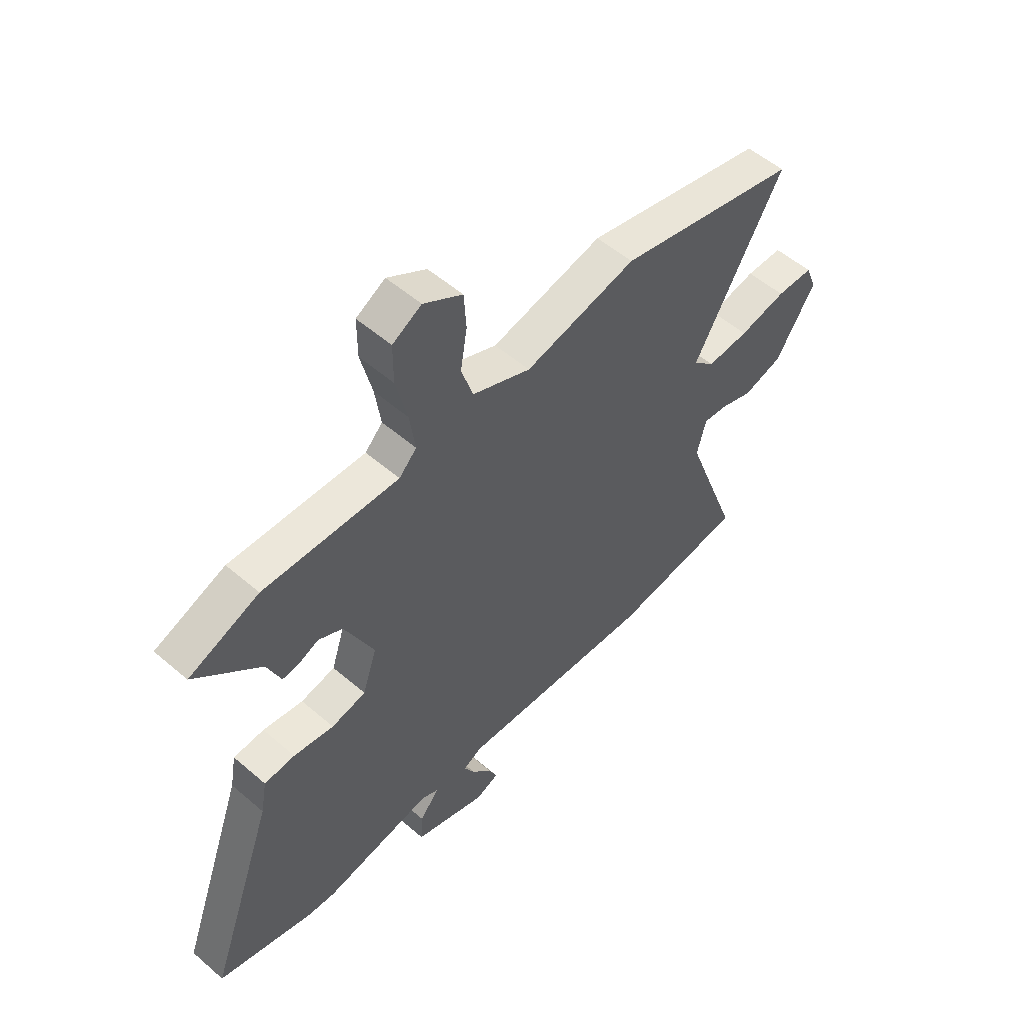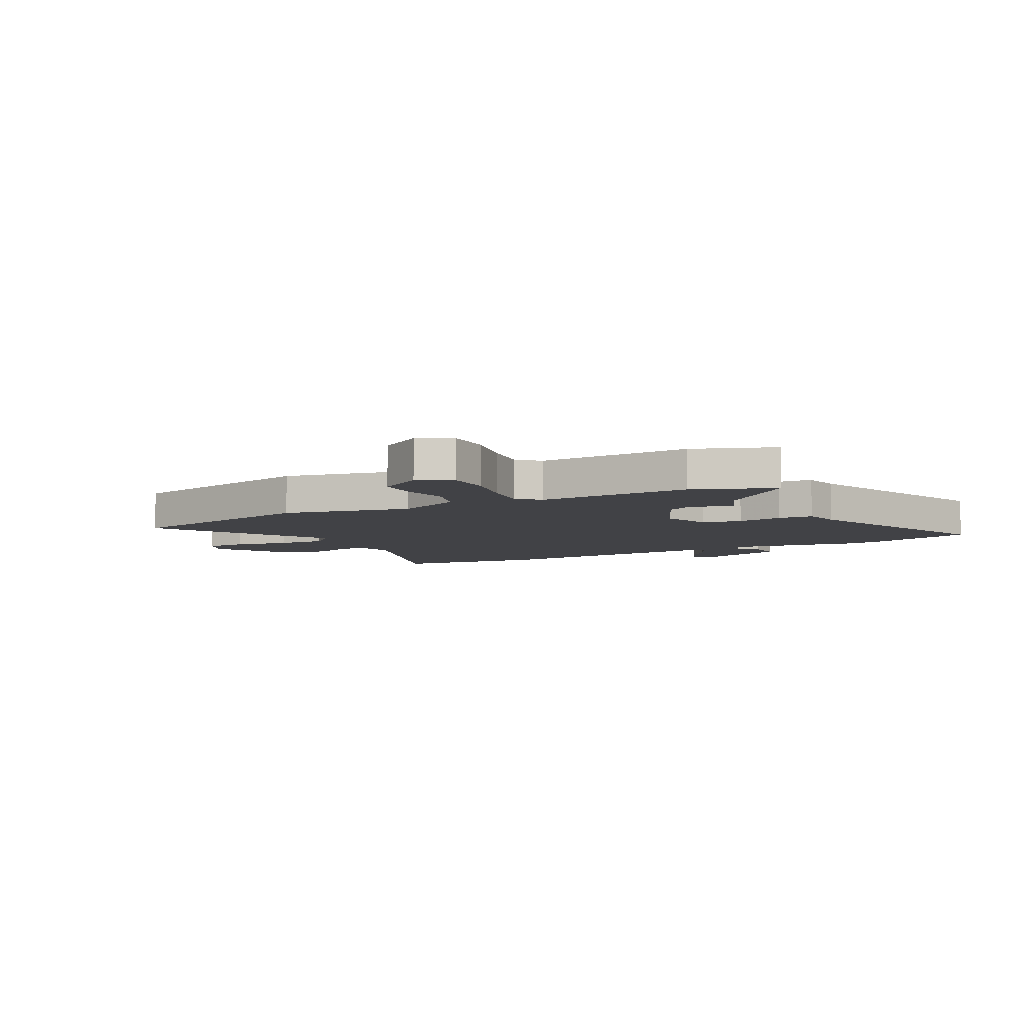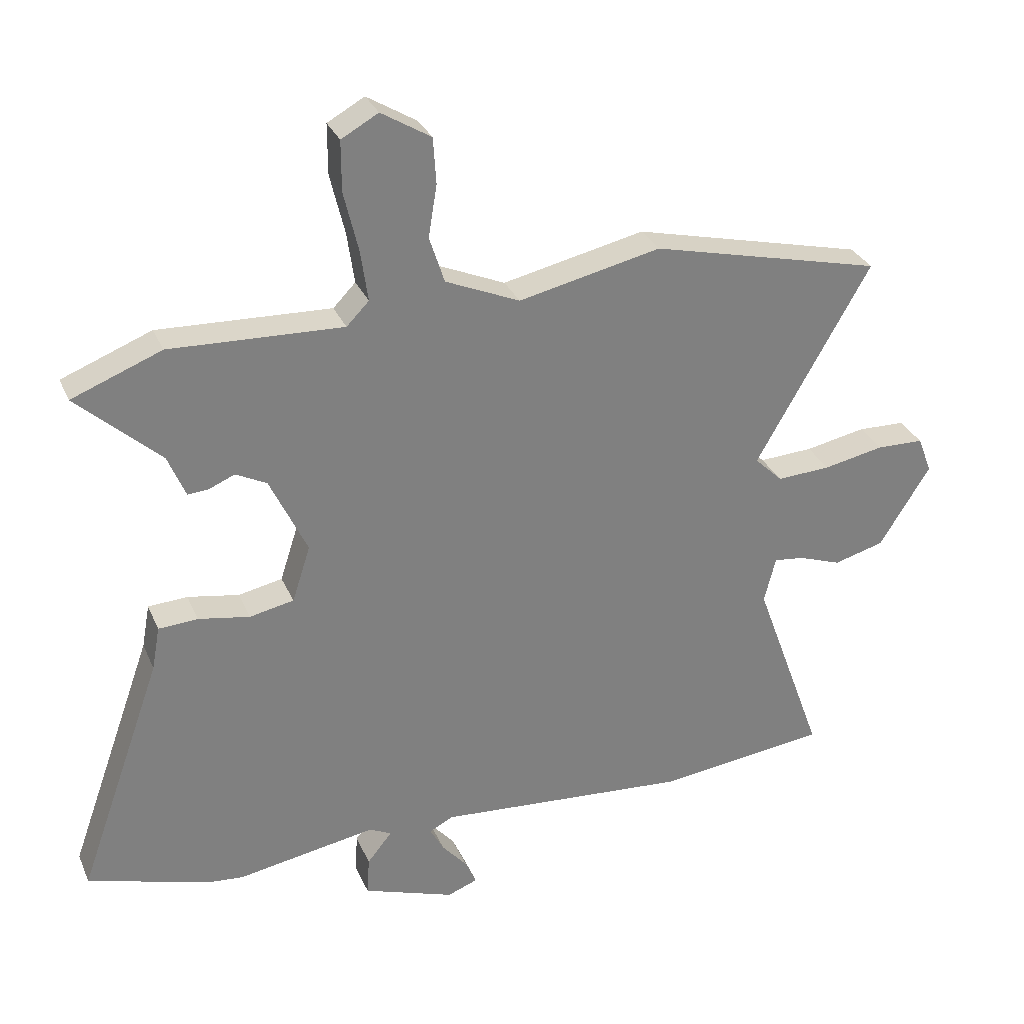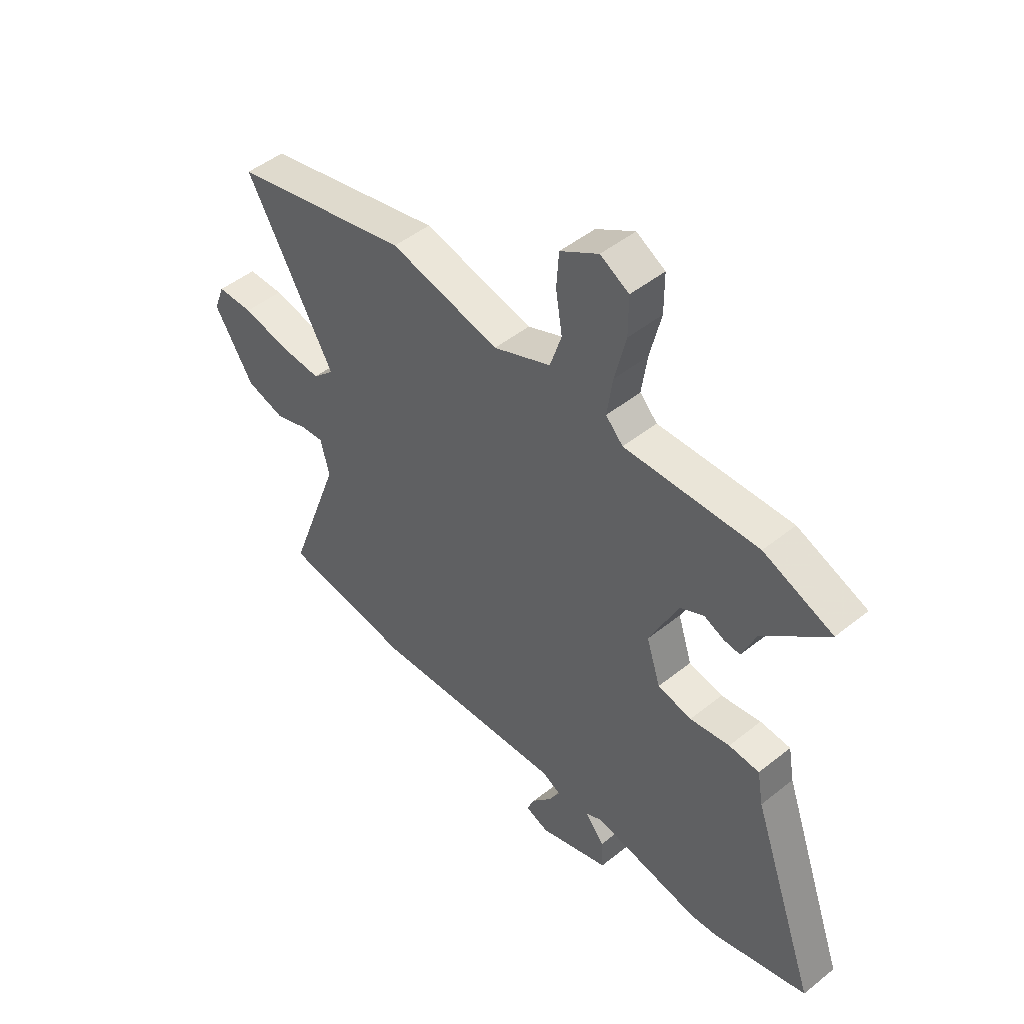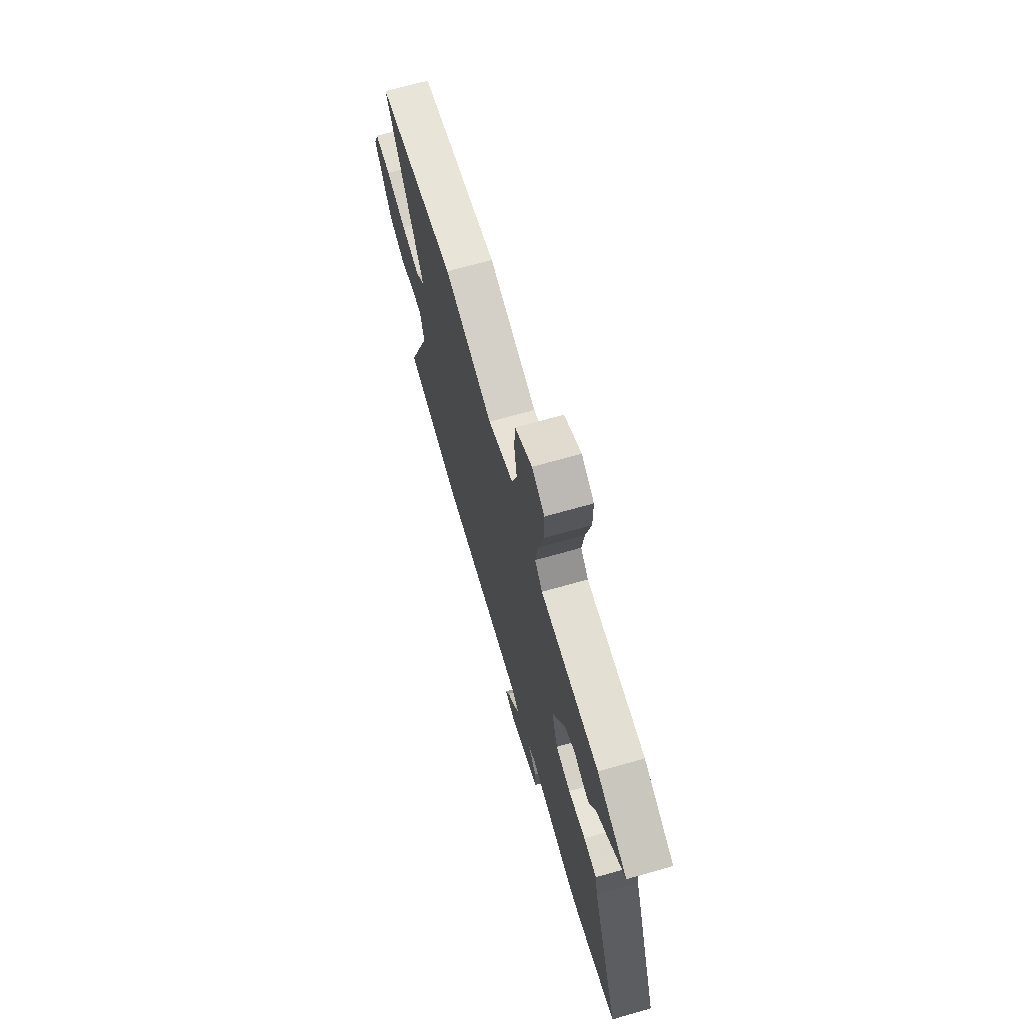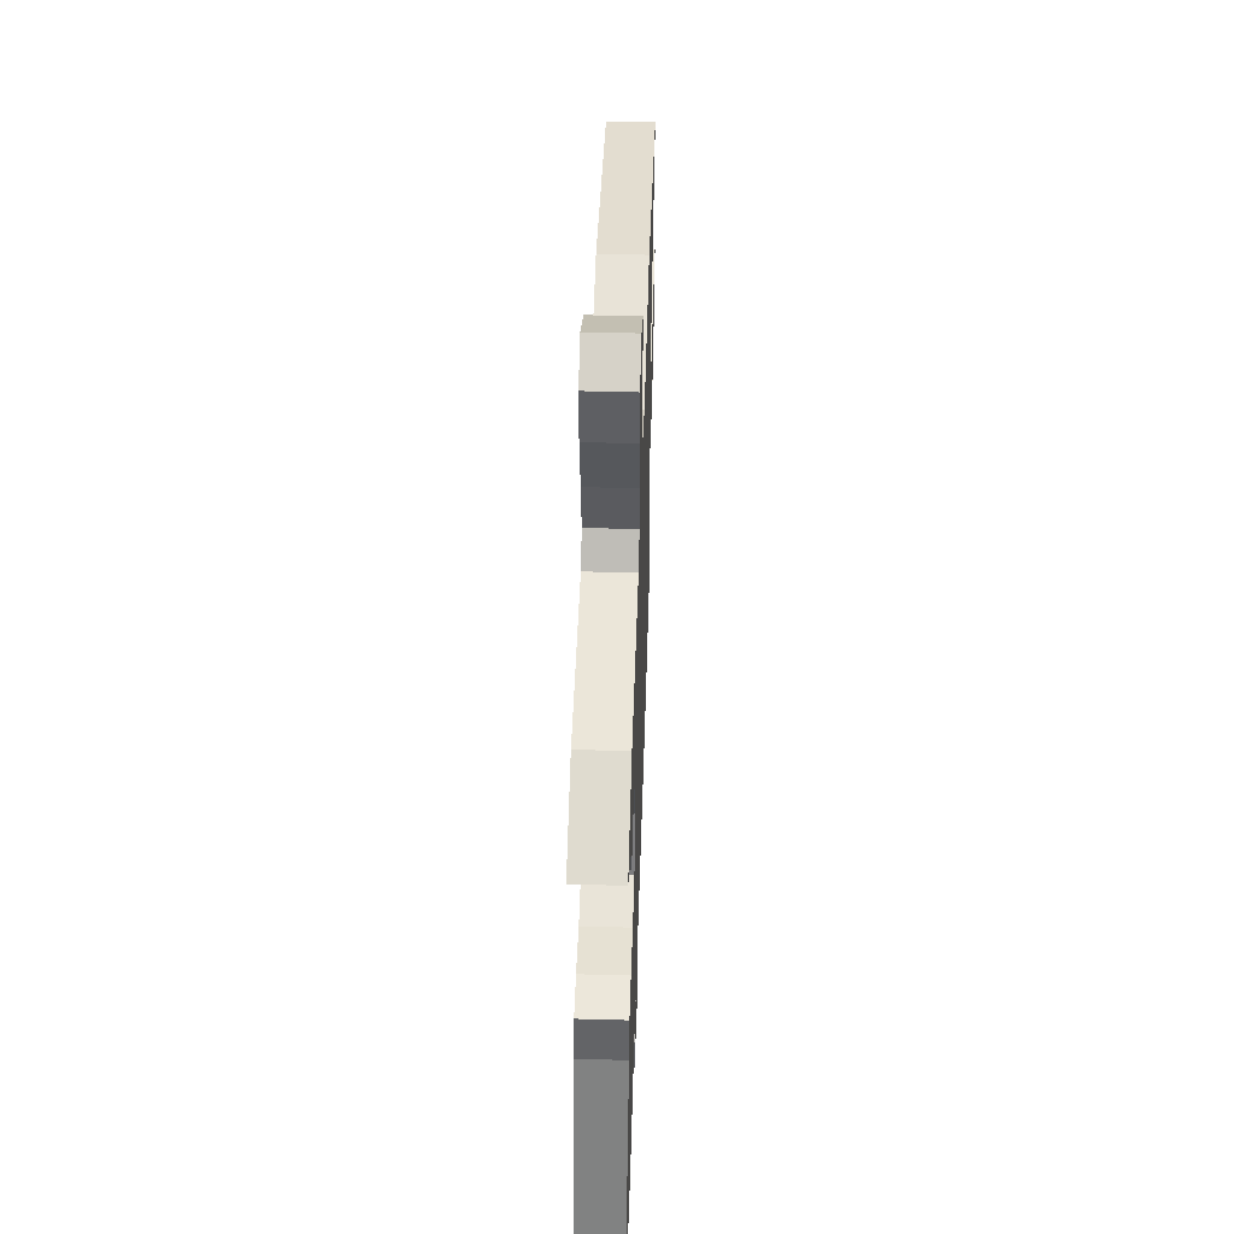
<metadata>
{"format":"obj","ext":"obj","renderer":"f3d","projection":"perspective","resolution":1024,"background":"white","views":[{"elev":54.1,"azim":132.5,"up":"+Z"},{"elev":-6.6,"azim":28.6,"up":"+Y"},{"elev":30.4,"azim":159.6,"up":"+Z"},{"elev":48.1,"azim":48.1,"up":"+Z"},{"elev":68.9,"azim":74.1,"up":"+Z"},{"elev":48.8,"azim":91.8,"up":"+Z"}]}
</metadata>
<code>
v 0.683 0.07 -0.446
v 0.479 0.07 -0.506
v 0.422 0.07 -0.511
v 0.192 0.07 -0.471
v 0.156 0.07 -0.489
v 0.197 0.07 -0.54
v 0.201 0.07 -0.603
v 0.05 0.07 -0.655
v 0 0.07 -0.636
v 0.018 0.07 -0.595
v 0.06 0.07 -0.546
v 0.083 0.07 -0.504
v 0.044 0.07 -0.484
v -0.374 0.07 -0.515
v -0.656 0.07 -0.481
v -0.54 0.07 -0.162
v -0.559 0.07 -0.086
v -0.609 0.07 -0.092
v -0.68 0.07 -0.117
v -0.763 0.07 -0.094
v -0.847 0.07 0.04
v -0.824 0.07 0.1
v -0.746 0.07 0.102
v -0.646 0.07 0.082
v -0.557 0.07 0.077
v -0.511 0.07 0.122
v -0.7 0.07 0.452
v -0.317 0.07 0.544
v -0.082 0.07 0.492
v 0.041 0.07 0.545
v 0.066 0.07 0.622
v 0.052 0.07 0.708
v 0.057 0.07 0.784
v 0.139 0.07 0.834
v 0.2 0.07 0.8
v 0.2 0.07 0.717
v 0.176 0.07 0.617
v 0.164 0.07 0.533
v 0.201 0.07 0.495
v 0.486 0.07 0.506
v 0.634 0.07 0.448
v 0.496 0.07 0.322
v 0.467 0.07 0.252
v 0.432 0.07 0.255
v 0.39 0.07 0.273
v 0.339 0.07 0.247
v 0.277 0.07 0.116
v 0.307 0.07 0.023
v 0.38 0.07 0.008
v 0.465 0.07 0.023
v 0.53 0.07 0.019
v 0.543 0.07 -0.053
v 0.683 0 -0.446
v 0.479 0 -0.506
v 0.422 0 -0.511
v 0.192 0 -0.471
v 0.156 0 -0.489
v 0.197 0 -0.54
v 0.201 0 -0.603
v 0.05 0 -0.655
v 0 0 -0.636
v 0.018 0 -0.595
v 0.06 0 -0.546
v 0.083 0 -0.504
v 0.044 0 -0.484
v -0.374 0 -0.515
v -0.656 0 -0.481
v -0.54 0 -0.162
v -0.559 0 -0.086
v -0.609 0 -0.092
v -0.68 0 -0.117
v -0.763 0 -0.094
v -0.847 0 0.04
v -0.824 0 0.1
v -0.746 0 0.102
v -0.646 0 0.082
v -0.557 0 0.077
v -0.511 0 0.122
v -0.7 0 0.452
v -0.317 0 0.544
v -0.082 0 0.492
v 0.041 0 0.545
v 0.066 0 0.622
v 0.052 0 0.708
v 0.057 0 0.784
v 0.139 0 0.834
v 0.2 0 0.8
v 0.2 0 0.717
v 0.176 0 0.617
v 0.164 0 0.533
v 0.201 0 0.495
v 0.486 0 0.506
v 0.634 0 0.448
v 0.496 0 0.322
v 0.467 0 0.252
v 0.432 0 0.255
v 0.39 0 0.273
v 0.339 0 0.247
v 0.277 0 0.116
v 0.307 0 0.023
v 0.38 0 0.008
v 0.465 0 0.023
v 0.53 0 0.019
v 0.543 0 -0.053
f 49 50 51 52
f 2 3 4
f 1 2 4
f 52 1 4
f 49 52 4
f 48 49 4
f 47 48 4 5
f 42 43 44 45
f 41 42 45
f 40 41 45
f 39 40 45
f 38 39 45 46
f 35 36 37
f 34 35 37
f 33 34 37
f 32 33 37
f 31 32 37
f 30 31 37 38
f 38 46 47
f 30 38 47
f 29 30 47
f 29 47 5
f 28 29 5
f 27 28 5
f 26 27 5
f 22 23 24
f 21 22 24
f 20 21 24
f 19 20 24
f 18 19 24
f 17 18 24 25
f 13 14 15 16
f 26 5 6
f 25 26 6
f 17 25 6
f 16 17 6
f 13 16 6
f 12 13 6
f 8 9 10 11
f 8 11 12
f 7 8 12
f 6 7 12
f 104 103 102 101
f 56 55 54
f 56 54 53
f 56 53 104
f 56 104 101
f 56 101 100
f 57 56 100 99
f 97 96 95 94
f 97 94 93
f 97 93 92
f 97 92 91
f 98 97 91 90
f 89 88 87
f 89 87 86
f 89 86 85
f 89 85 84
f 89 84 83
f 90 89 83 82
f 99 98 90
f 99 90 82
f 99 82 81
f 57 99 81
f 57 81 80
f 57 80 79
f 57 79 78
f 76 75 74
f 76 74 73
f 76 73 72
f 76 72 71
f 76 71 70
f 77 76 70 69
f 68 67 66 65
f 58 57 78
f 58 78 77
f 58 77 69
f 58 69 68
f 58 68 65
f 58 65 64
f 63 62 61 60
f 64 63 60
f 64 60 59
f 64 59 58
f 1 53 54 2
f 2 54 55 3
f 3 55 56 4
f 4 56 57 5
f 5 57 58 6
f 6 58 59 7
f 7 59 60 8
f 8 60 61 9
f 9 61 62 10
f 10 62 63 11
f 11 63 64 12
f 12 64 65 13
f 13 65 66 14
f 14 66 67 15
f 15 67 68 16
f 16 68 69 17
f 17 69 70 18
f 18 70 71 19
f 19 71 72 20
f 20 72 73 21
f 21 73 74 22
f 22 74 75 23
f 23 75 76 24
f 24 76 77 25
f 25 77 78 26
f 26 78 79 27
f 27 79 80 28
f 28 80 81 29
f 29 81 82 30
f 30 82 83 31
f 31 83 84 32
f 32 84 85 33
f 33 85 86 34
f 34 86 87 35
f 35 87 88 36
f 36 88 89 37
f 37 89 90 38
f 38 90 91 39
f 39 91 92 40
f 40 92 93 41
f 41 93 94 42
f 42 94 95 43
f 43 95 96 44
f 44 96 97 45
f 45 97 98 46
f 46 98 99 47
f 47 99 100 48
f 48 100 101 49
f 49 101 102 50
f 50 102 103 51
f 51 103 104 52
f 52 104 53 1

</code>
